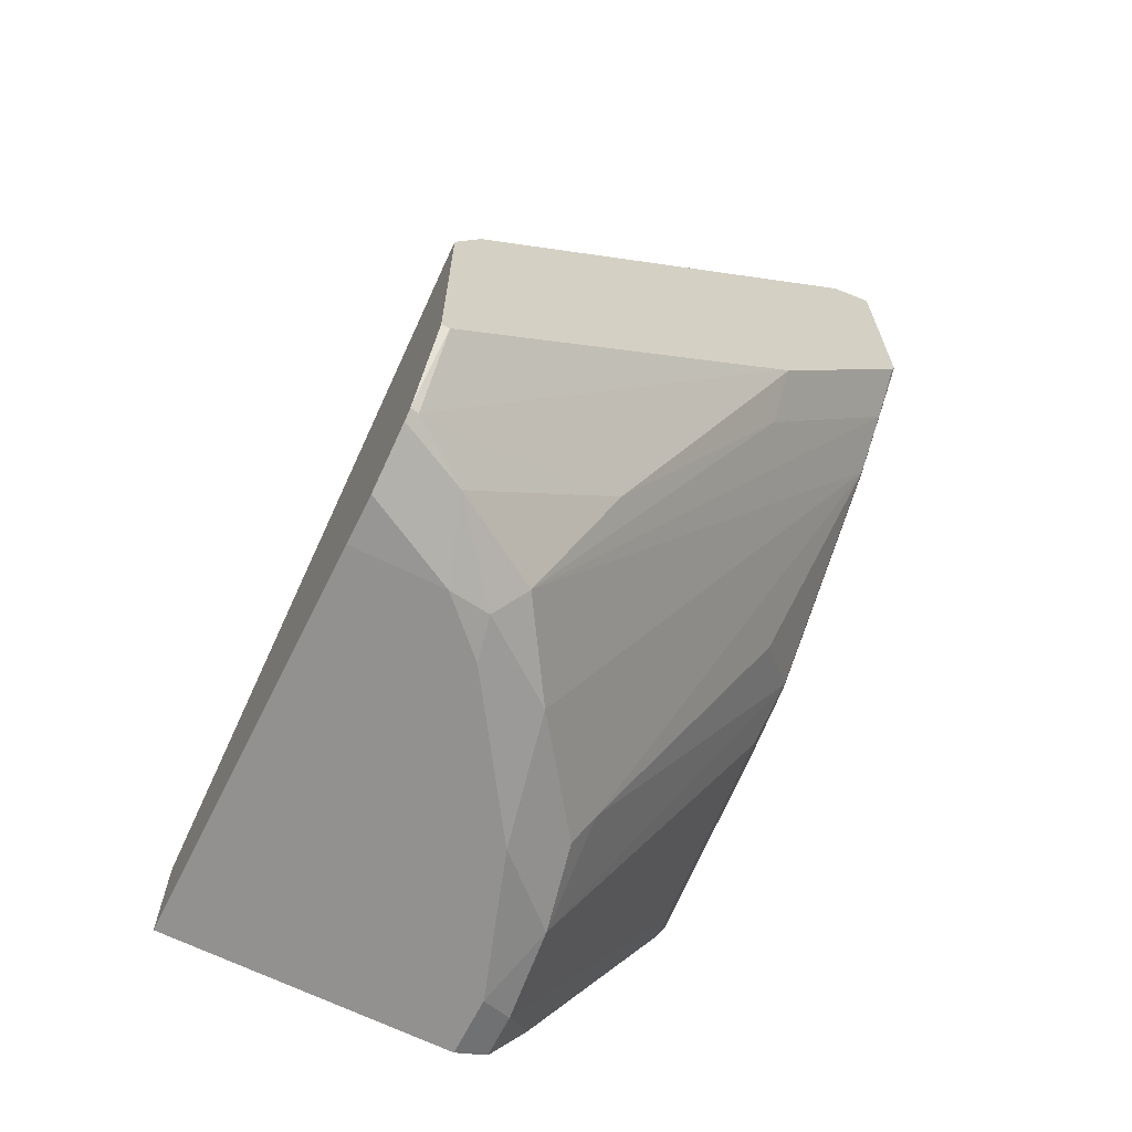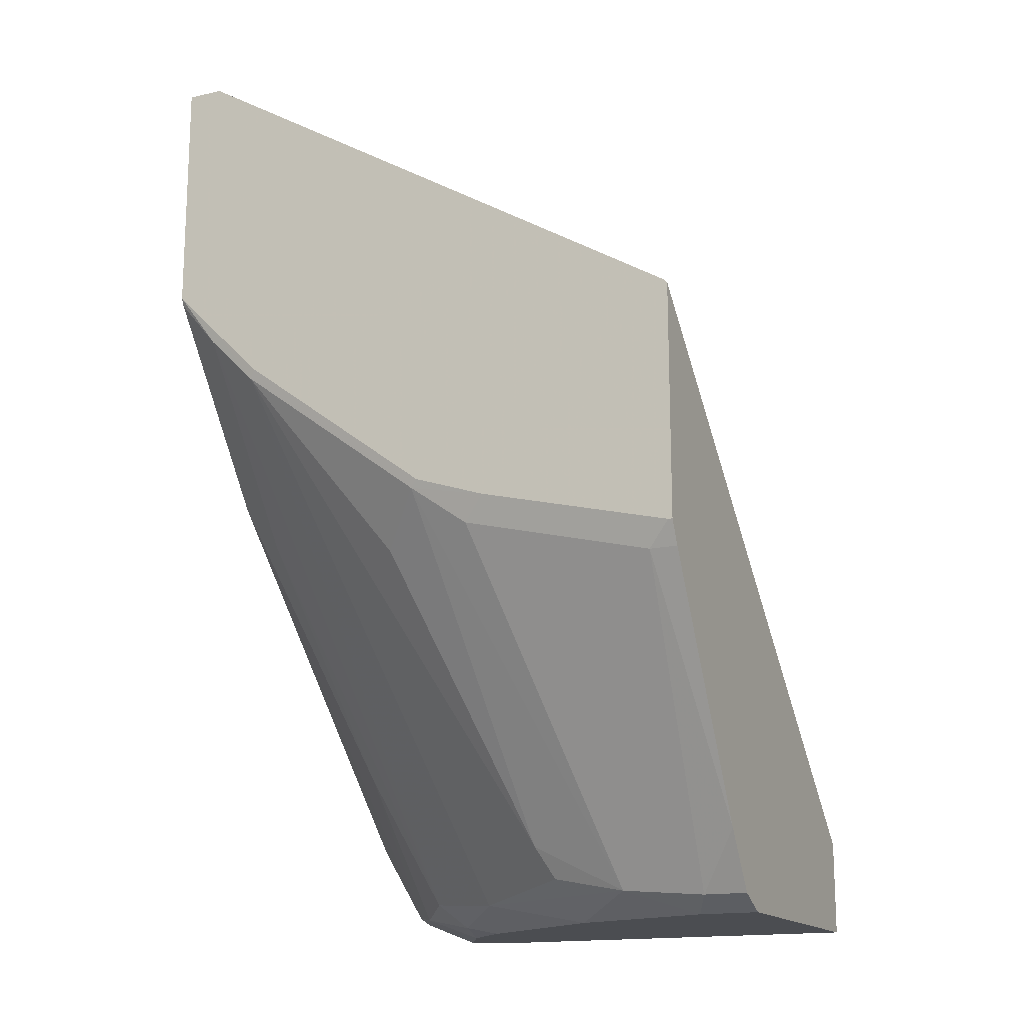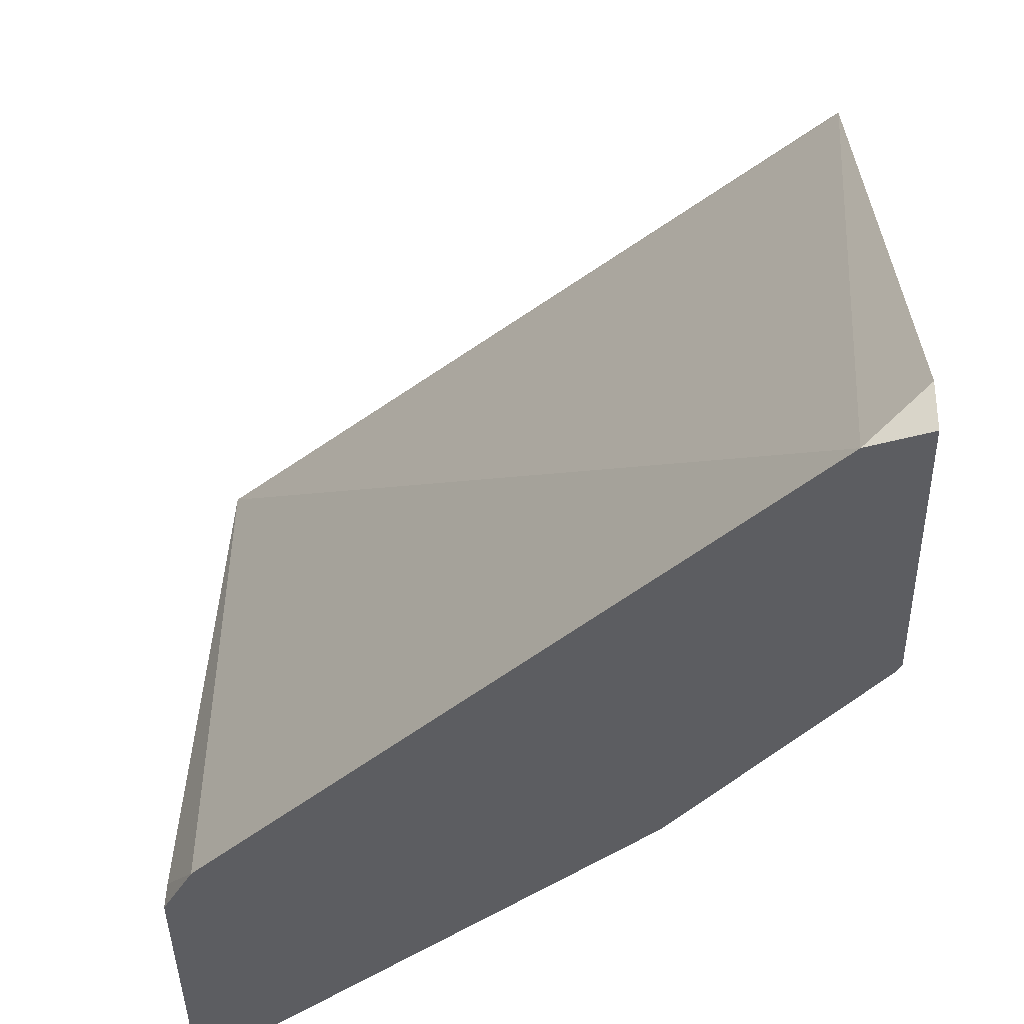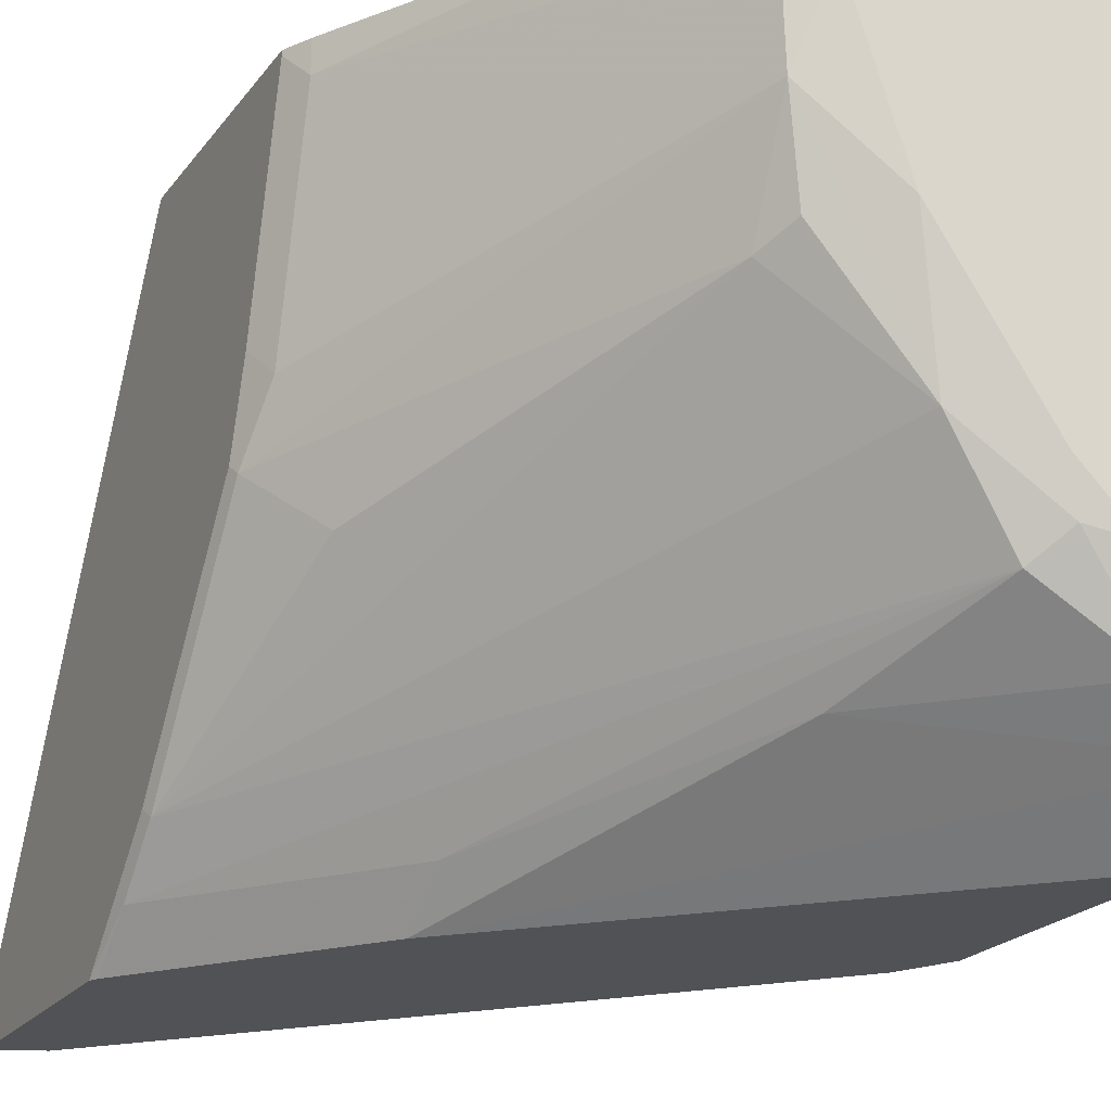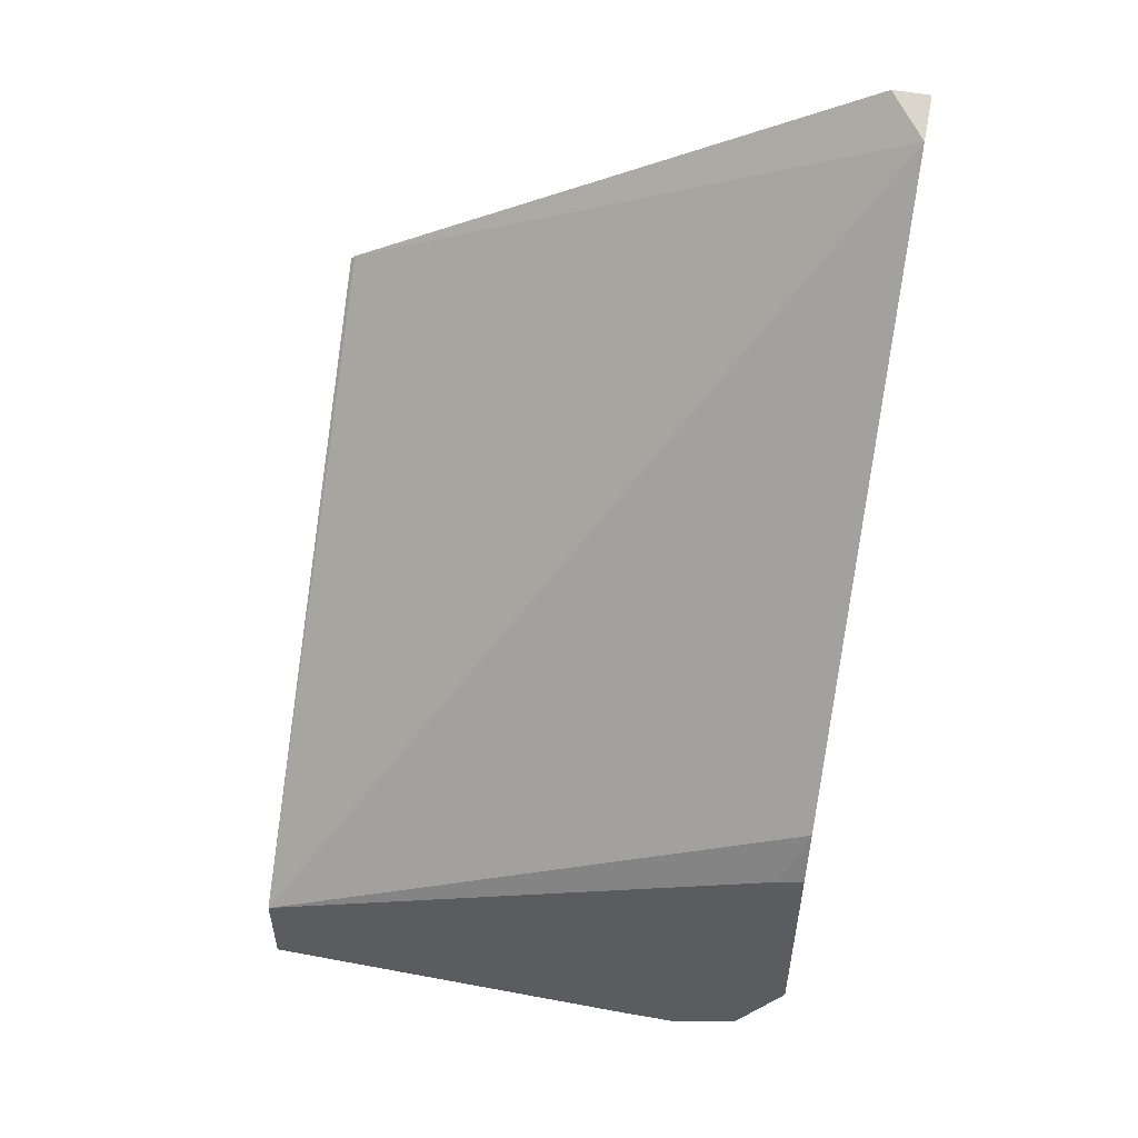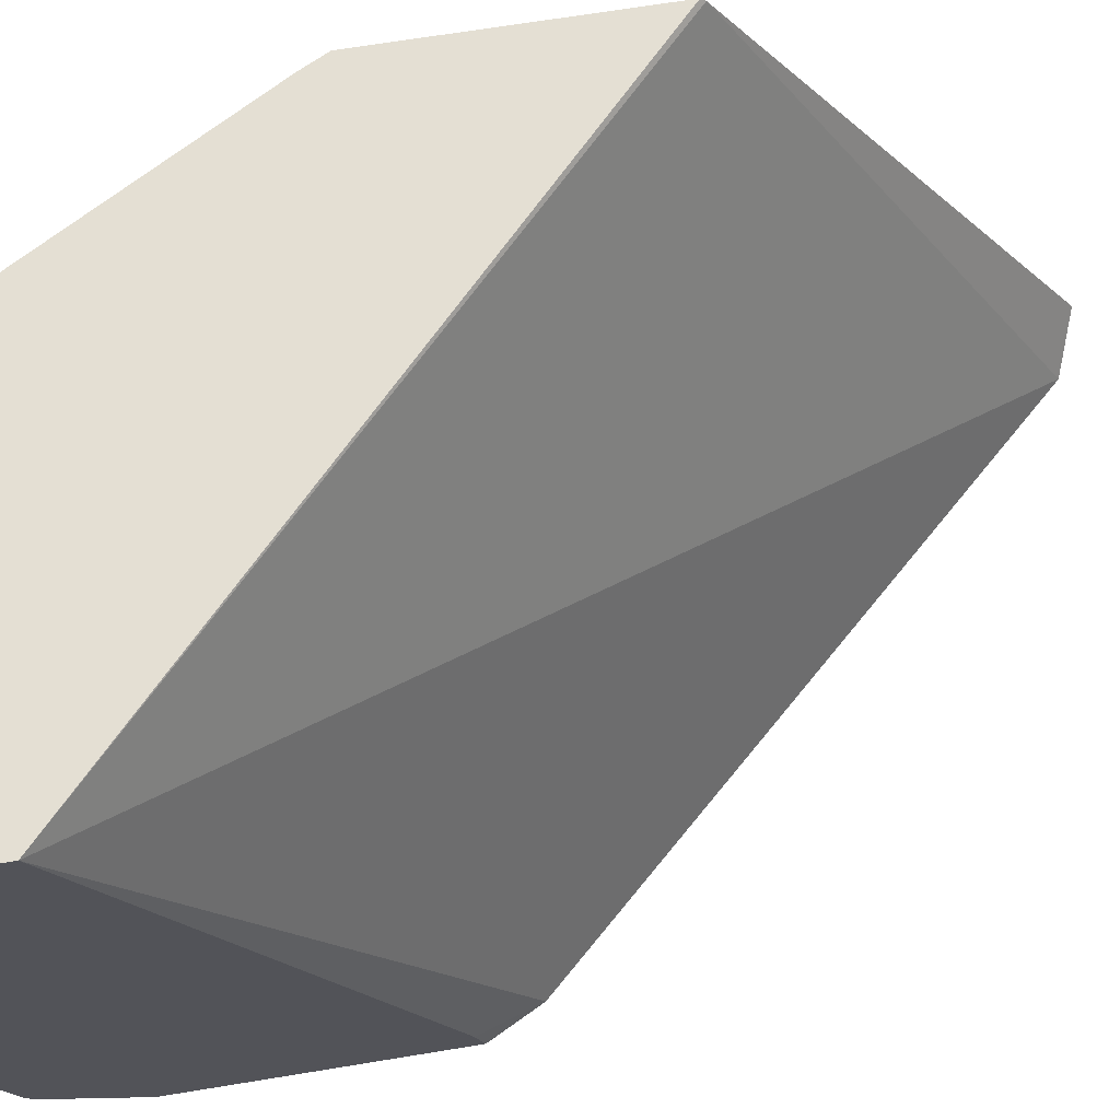
<metadata>
{"format":"obj","ext":"obj","renderer":"f3d","projection":"perspective","resolution":1024,"background":"white","views":[{"elev":-66.1,"azim":153.5,"up":"+Y"},{"elev":-16.0,"azim":-65.5,"up":"+Y"},{"elev":-36.6,"azim":-179.1,"up":"+Z"},{"elev":-20.8,"azim":-25.8,"up":"+Z"},{"elev":53.5,"azim":101.3,"up":"+Y"},{"elev":66.8,"azim":80.6,"up":"+Z"}]}
</metadata>
<code>
v -0.3596 -0.6944 -0.03599
v -0.3596 -0.6926 -0.0378
v -0.3596 -0.7949 -0.03599
v -0.1467 -0.9003 -0.03599
v -0.3411 -0.5662 -0.2728
v -0.3596 -0.5596 -0.2573
v -0.3596 -0.7949 -0.0378
v -0.3584 -0.7973 -0.03599
v -0.1467 -0.9412 -0.03599
v -0.1467 -0.7946 -0.2626
v -0.1569 -0.7708 -0.2728
v -0.3596 -0.5596 -0.2728
v -0.3596 -0.7744 -0.1197
v -0.3547 -0.7844 -0.1296
v -0.3547 -0.8048 -0.04775
v -0.3547 -0.8048 -0.03599
v -0.266 -0.9412 -0.03599
v -0.1467 -0.9412 -0.2046
v -0.1467 -0.7912 -0.2728
v -0.3596 -0.6619 -0.2728
v -0.3596 -0.7642 -0.1504
v -0.3581 -0.7673 -0.1535
v -0.2762 -0.931 -0.09209
v -0.2796 -0.9344 -0.05458
v -0.2956 -0.9095 -0.03599
v -0.266 -0.9412 -0.0614
v -0.2759 -0.9363 -0.03599
v -0.1467 -0.9406 -0.2244
v -0.1842 -0.9412 -0.2046
v -0.1467 -0.8936 -0.2728
v -0.3581 -0.6651 -0.2728
v -0.3581 -0.6855 -0.2558
v -0.3596 -0.6824 -0.2526
v -0.3596 -0.7028 -0.2322
v -0.3376 -0.7878 -0.1739
v -0.2762 -0.9105 -0.133
v -0.3581 -0.706 -0.2353
v -0.2694 -0.9242 -0.1262
v -0.2353 -0.931 -0.1739
v -0.2422 -0.9378 -0.1398
v -0.2455 -0.9412 -0.1228
v -0.2796 -0.9344 -0.03599
v -0.1467 -0.931 -0.249
v -0.2046 -0.9412 -0.1842
v -0.2012 -0.9378 -0.2012
v -0.1739 -0.931 -0.2353
v -0.1467 -0.9283 -0.253
v -0.15 -0.8936 -0.2728
v -0.2967 -0.7469 -0.2728
v -0.2967 -0.7673 -0.2558
v -0.2114 -0.9276 -0.2114
v -0.1501 -0.9276 -0.2523
v -0.2353 -0.8696 -0.2353
v -0.1739 -0.8696 -0.2728
v -0.2932 -0.7503 -0.2728
v -0.2183 -0.8253 -0.2728
f 23 39 40
f 23 40 41
f 23 41 26
f 23 26 24
f 24 26 27
f 29 45 46
f 24 42 25
f 28 29 43
f 29 44 45
f 23 38 39
f 24 27 42
f 23 36 38
f 52 55 56
f 22 36 23
f 22 35 36
f 21 37 22
f 21 34 37
f 20 32 33
f 20 31 32
f 18 29 28
f 17 27 26
f 15 25 16
f 15 24 25
f 29 46 43
f 22 37 35
f 30 47 48
f 52 56 54
f 31 50 32
f 15 23 24
f 50 53 51
f 49 53 50
f 49 52 53
f 49 55 52
f 48 52 54
f 47 52 48
f 46 53 52
f 46 51 53
f 46 52 47
f 45 51 46
f 31 49 50
f 43 46 47
f 40 45 44
f 39 45 40
f 39 51 45
f 37 51 39
f 36 37 39
f 36 39 38
f 35 37 36
f 33 37 34
f 32 51 37
f 32 50 51
f 32 37 33
f 40 44 41
f 14 23 15
f 13 21 22
f 13 22 14
f 4 18 28
f 4 9 18
f 3 7 8
f 2 4 5
f 2 5 6
f 1 4 2
f 1 9 4
f 1 17 9
f 1 27 17
f 1 42 27
f 1 16 25
f 1 8 16
f 1 3 8
f 1 7 3
f 1 13 7
f 1 21 13
f 1 34 21
f 1 33 34
f 1 20 33
f 1 12 20
f 1 6 12
f 1 2 6
f 14 22 23
f 4 28 43
f 4 43 47
f 1 25 42
f 4 30 19
f 10 19 11
f 4 47 30
f 9 29 18
f 9 44 29
f 9 41 44
f 9 26 41
f 9 17 26
f 8 15 16
f 7 14 15
f 7 13 14
f 5 20 12
f 5 31 20
f 7 15 8
f 4 10 11
f 4 19 10
f 5 49 31
f 4 11 5
f 5 12 6
f 5 19 30
f 5 11 19
f 5 48 54
f 5 54 56
f 5 56 55
f 5 55 49
f 5 30 48

</code>
